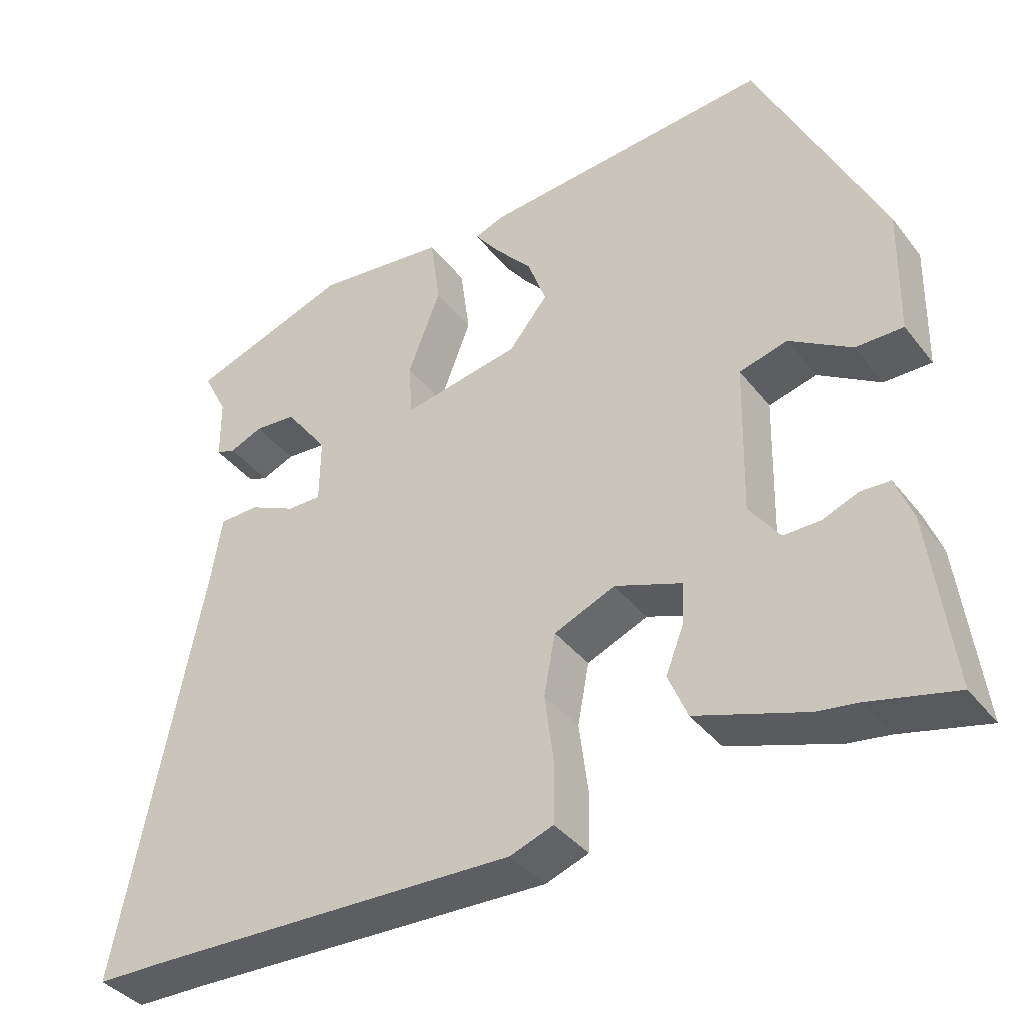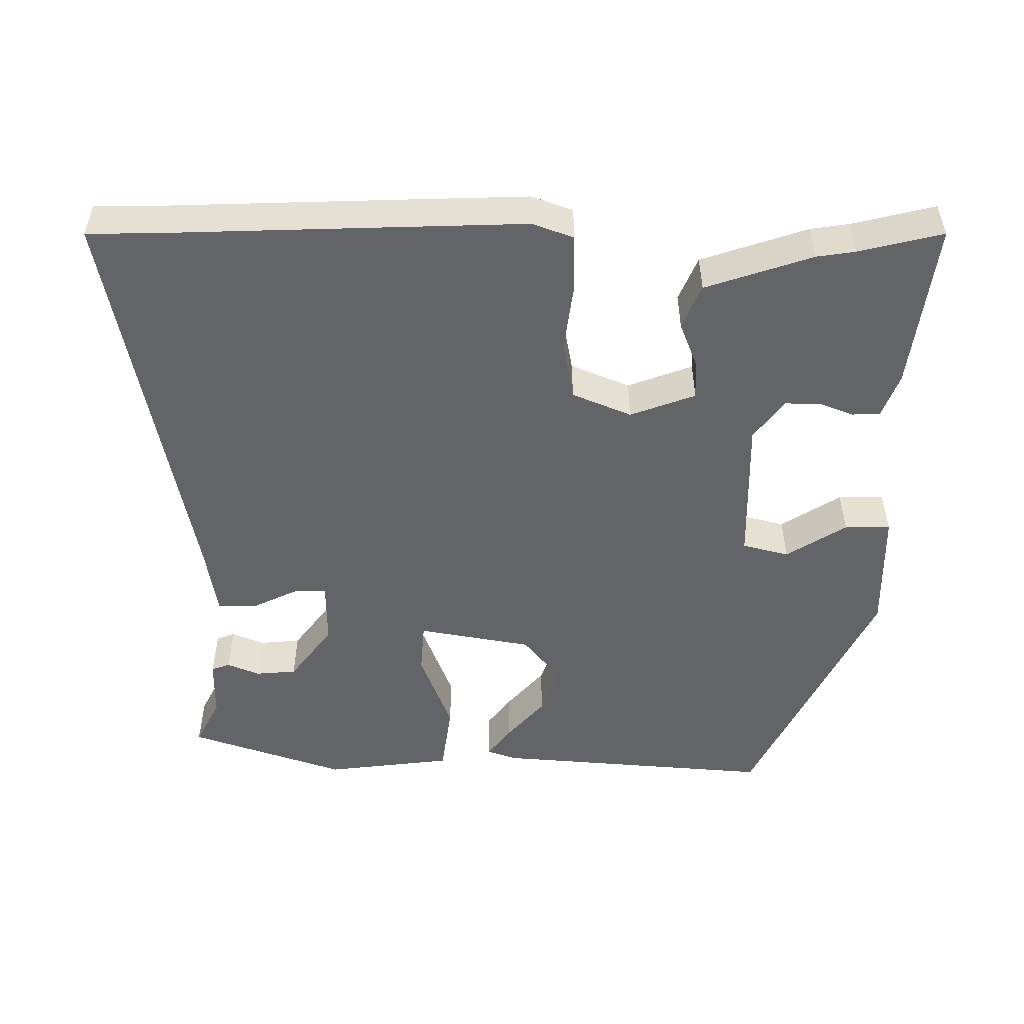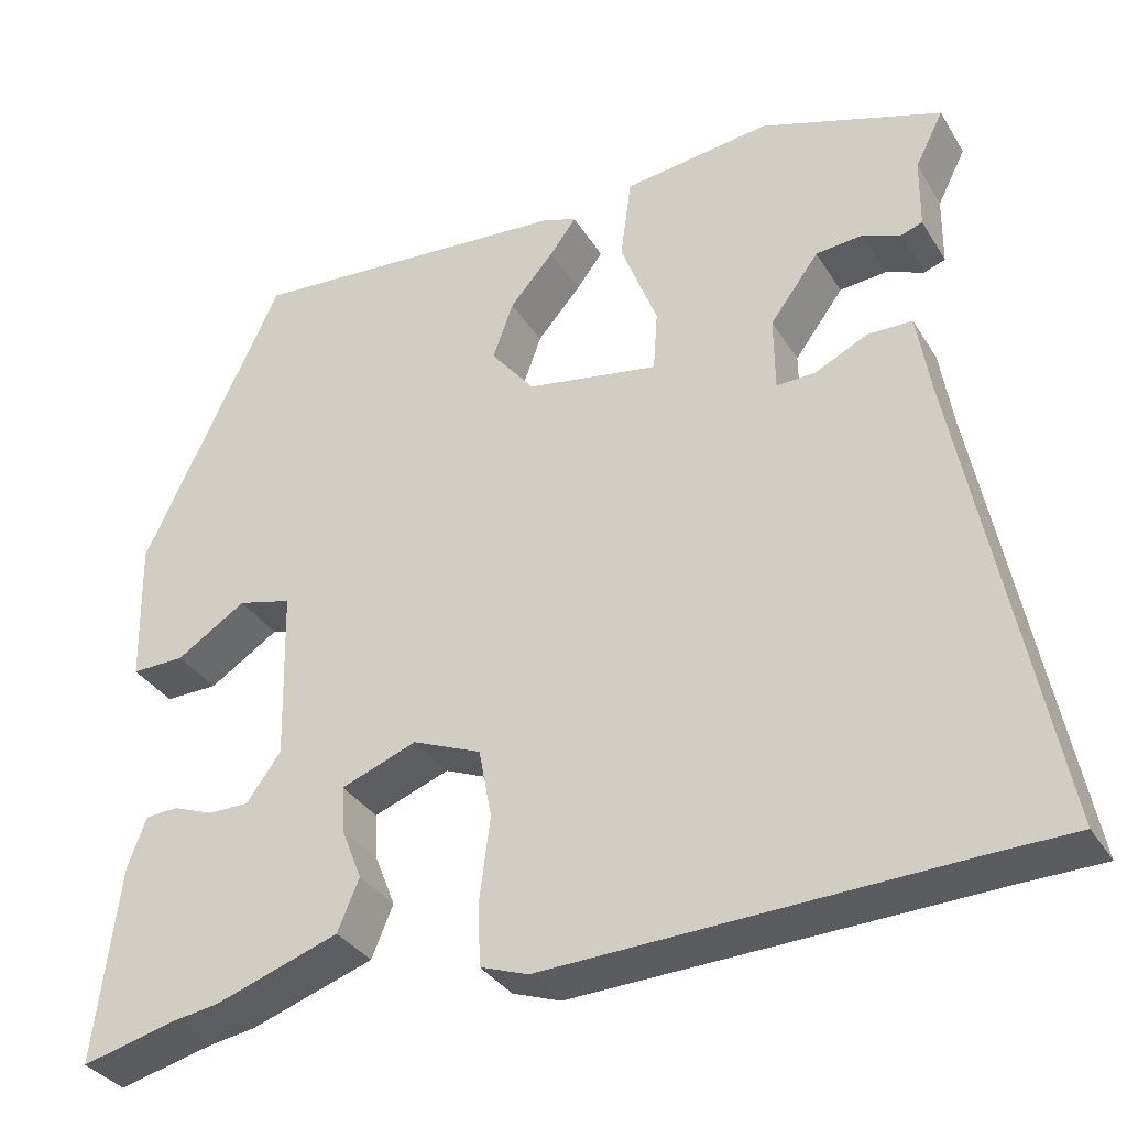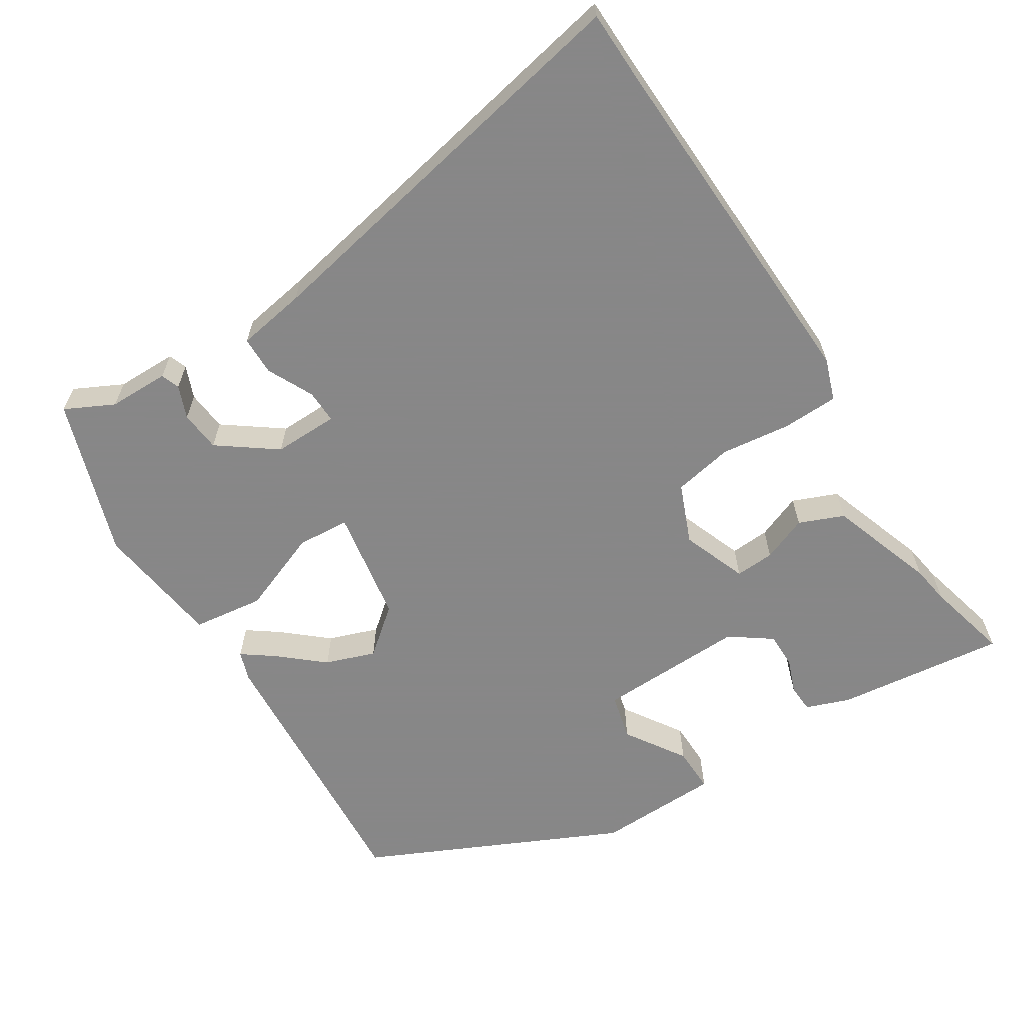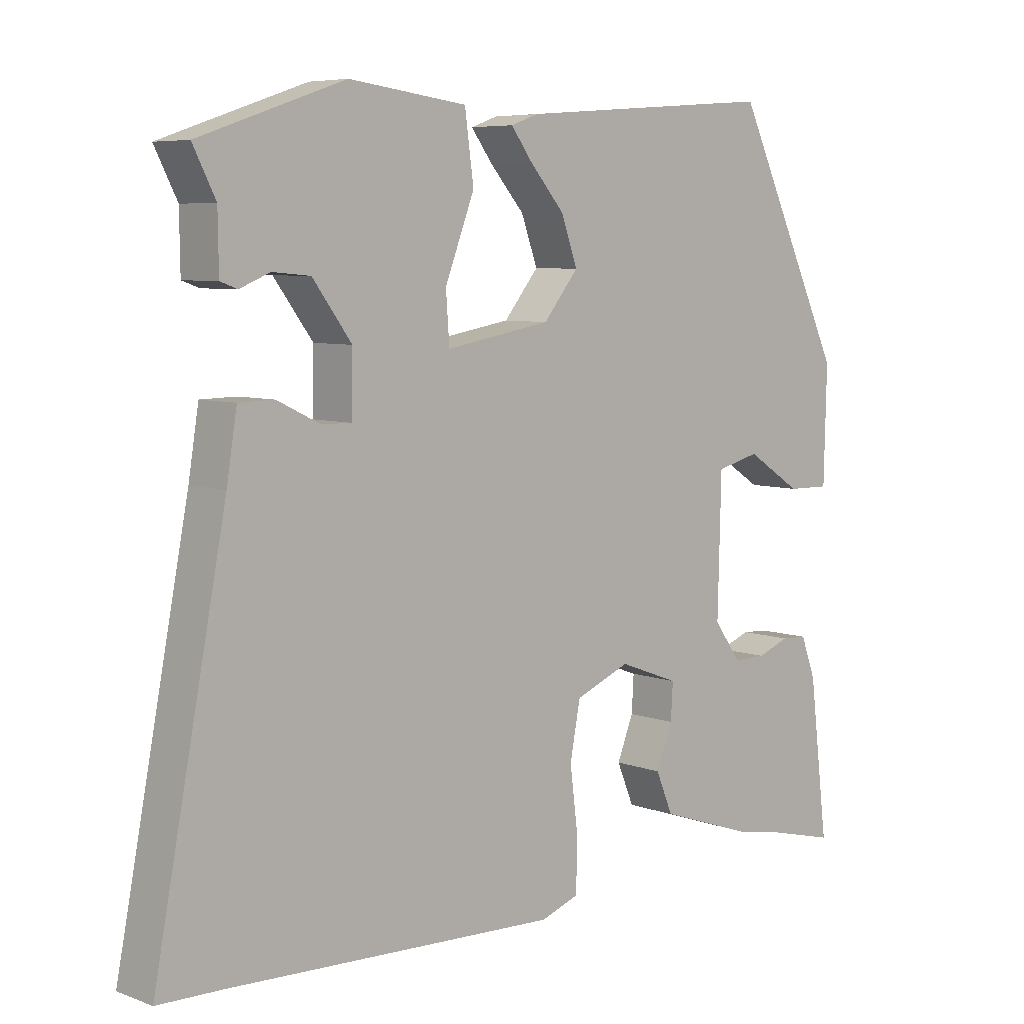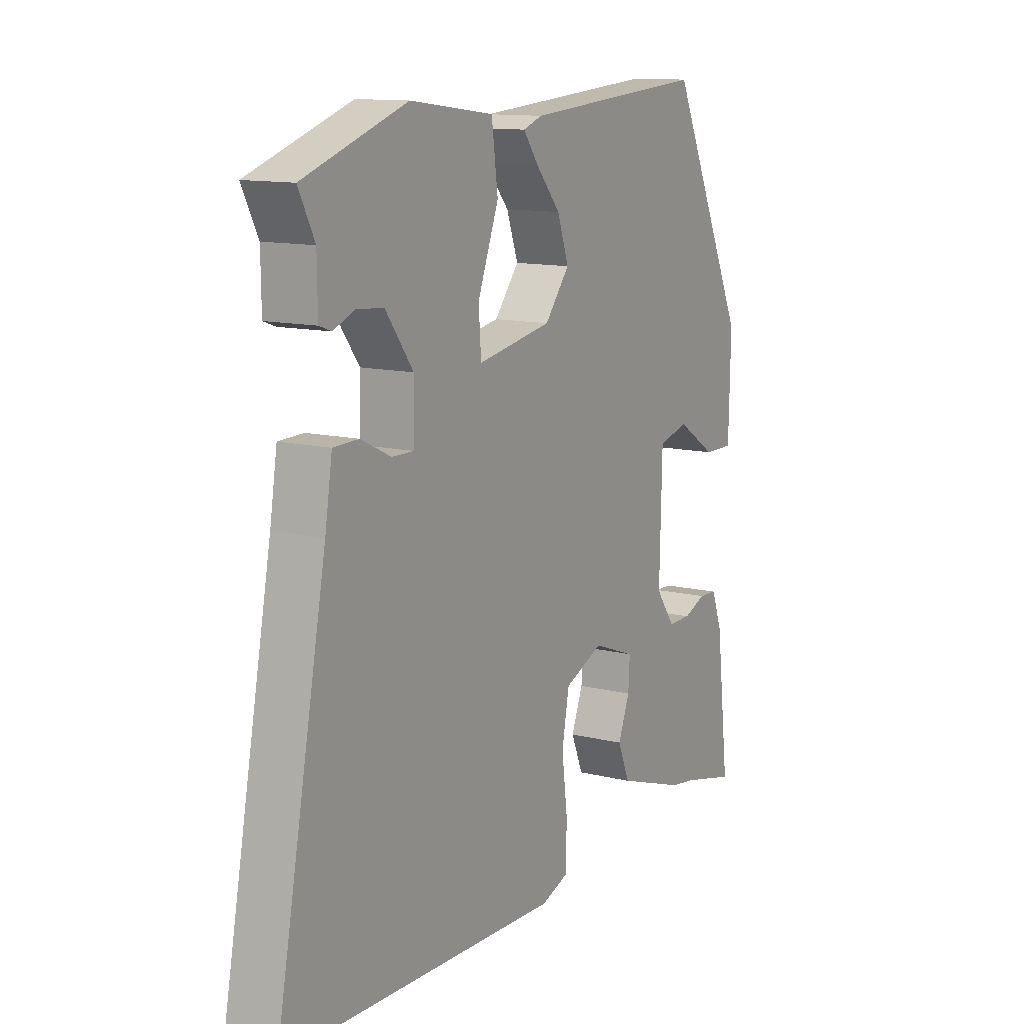
<metadata>
{"format":"obj","ext":"obj","renderer":"f3d","projection":"perspective","resolution":1024,"background":"white","views":[{"elev":-38.8,"azim":-146.2,"up":"+Z"},{"elev":-51.2,"azim":179.5,"up":"+Y"},{"elev":-34.0,"azim":27.3,"up":"+Z"},{"elev":-62.6,"azim":122.6,"up":"+Y"},{"elev":6.6,"azim":137.0,"up":"+Z"},{"elev":12.4,"azim":119.9,"up":"+Z"}]}
</metadata>
<code>
v -0.362 0.07 0.49
v 0.018 0.07 0.461
v 0.057 0.07 0.447
v 0.026 0.07 0.405
v -0.025 0.07 0.346
v -0.049 0.07 0.279
v 0.002 0.07 0.216
v 0.156 0.07 0.189
v 0.161 0.07 0.26
v 0.118 0.07 0.372
v 0.131 0.07 0.468
v 0.303 0.07 0.49
v 0.515 0.07 0.418
v 0.482 0.07 0.353
v 0.481 0.07 0.271
v 0.456 0.07 0.262
v 0.412 0.07 0.28
v 0.357 0.07 0.275
v 0.3 0.07 0.198
v 0.301 0.07 0.111
v 0.346 0.07 0.112
v 0.408 0.07 0.142
v 0.46 0.07 0.141
v 0.475 0.07 0.048
v 0.581 0.07 -0.498
v 0.486 0.07 -0.5
v 0.004 0.07 -0.518
v -0.052 0.07 -0.498
v -0.054 0.07 -0.423
v -0.042 0.07 -0.329
v -0.057 0.07 -0.249
v -0.137 0.07 -0.216
v -0.225 0.07 -0.249
v -0.222 0.07 -0.302
v -0.198 0.07 -0.363
v -0.223 0.07 -0.423
v -0.367 0.07 -0.472
v -0.419 0.07 -0.48
v -0.532 0.07 -0.508
v -0.504 0.07 -0.28
v -0.482 0.07 -0.221
v -0.444 0.07 -0.219
v -0.397 0.07 -0.237
v -0.349 0.07 -0.237
v -0.309 0.07 -0.182
v -0.314 0.07 0.018
v -0.377 0.07 0.034
v -0.458 0.07 -0.018
v -0.52 0.07 -0.019
v -0.524 0.07 0.148
v -0.362 0 0.49
v 0.018 0 0.461
v 0.057 0 0.447
v 0.026 0 0.405
v -0.025 0 0.346
v -0.049 0 0.279
v 0.002 0 0.216
v 0.156 0 0.189
v 0.161 0 0.26
v 0.118 0 0.372
v 0.131 0 0.468
v 0.303 0 0.49
v 0.515 0 0.418
v 0.482 0 0.353
v 0.481 0 0.271
v 0.456 0 0.262
v 0.412 0 0.28
v 0.357 0 0.275
v 0.3 0 0.198
v 0.301 0 0.111
v 0.346 0 0.112
v 0.408 0 0.142
v 0.46 0 0.141
v 0.475 0 0.048
v 0.581 0 -0.498
v 0.486 0 -0.5
v 0.004 0 -0.518
v -0.052 0 -0.498
v -0.054 0 -0.423
v -0.042 0 -0.329
v -0.057 0 -0.249
v -0.137 0 -0.216
v -0.225 0 -0.249
v -0.222 0 -0.302
v -0.198 0 -0.363
v -0.223 0 -0.423
v -0.367 0 -0.472
v -0.419 0 -0.48
v -0.532 0 -0.508
v -0.504 0 -0.28
v -0.482 0 -0.221
v -0.444 0 -0.219
v -0.397 0 -0.237
v -0.349 0 -0.237
v -0.309 0 -0.182
v -0.314 0 0.018
v -0.377 0 0.034
v -0.458 0 -0.018
v -0.52 0 -0.019
v -0.524 0 0.148
f 47 48 49 50
f 46 47 50 1
f 40 41 42 43
f 38 39 40 43
f 38 43 44
f 37 38 44 45
f 34 35 36 37
f 33 34 37 45
f 27 28 29 30
f 26 27 30 31
f 24 25 26 31
f 21 22 23 24
f 20 21 24 31
f 19 20 31 32
f 14 15 16 17
f 14 17 18
f 13 14 18
f 12 13 18
f 9 10 11 12
f 8 9 12 18
f 2 3 4 5
f 46 1 2 5
f 46 5 6
f 45 46 6 7
f 33 45 7 8
f 19 32 33
f 8 18 19 33
f 100 99 98 97
f 51 100 97 96
f 93 92 91 90
f 93 90 89 88
f 94 93 88
f 95 94 88 87
f 87 86 85 84
f 95 87 84 83
f 80 79 78 77
f 81 80 77 76
f 81 76 75 74
f 74 73 72 71
f 81 74 71 70
f 82 81 70 69
f 67 66 65 64
f 68 67 64
f 68 64 63
f 68 63 62
f 62 61 60 59
f 68 62 59 58
f 55 54 53 52
f 55 52 51 96
f 56 55 96
f 57 56 96 95
f 58 57 95 83
f 83 82 69
f 83 69 68 58
f 1 51 52 2
f 2 52 53 3
f 3 53 54 4
f 4 54 55 5
f 5 55 56 6
f 6 56 57 7
f 7 57 58 8
f 8 58 59 9
f 9 59 60 10
f 10 60 61 11
f 11 61 62 12
f 12 62 63 13
f 13 63 64 14
f 14 64 65 15
f 15 65 66 16
f 16 66 67 17
f 17 67 68 18
f 18 68 69 19
f 19 69 70 20
f 20 70 71 21
f 21 71 72 22
f 22 72 73 23
f 23 73 74 24
f 24 74 75 25
f 25 75 76 26
f 26 76 77 27
f 27 77 78 28
f 28 78 79 29
f 29 79 80 30
f 30 80 81 31
f 31 81 82 32
f 32 82 83 33
f 33 83 84 34
f 34 84 85 35
f 35 85 86 36
f 36 86 87 37
f 37 87 88 38
f 38 88 89 39
f 39 89 90 40
f 40 90 91 41
f 41 91 92 42
f 42 92 93 43
f 43 93 94 44
f 44 94 95 45
f 45 95 96 46
f 46 96 97 47
f 47 97 98 48
f 48 98 99 49
f 49 99 100 50
f 50 100 51 1

</code>
